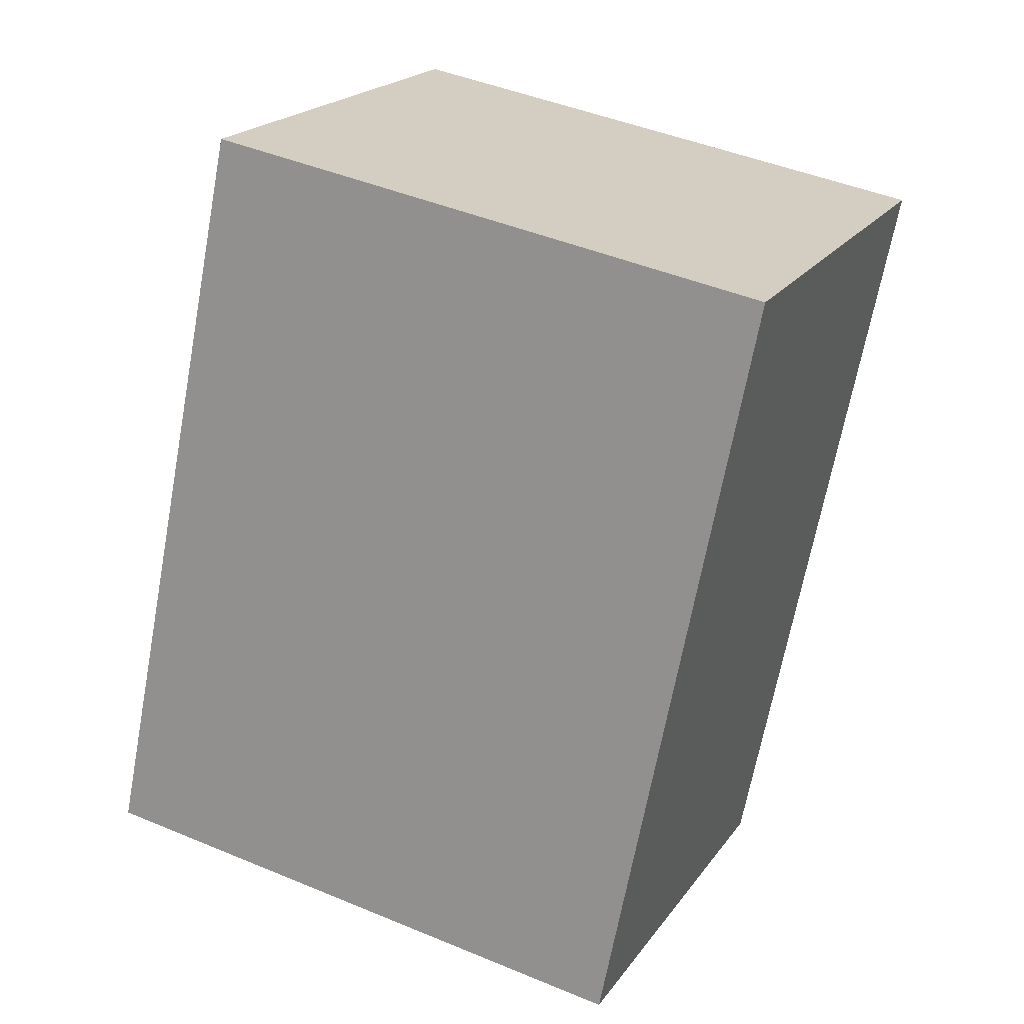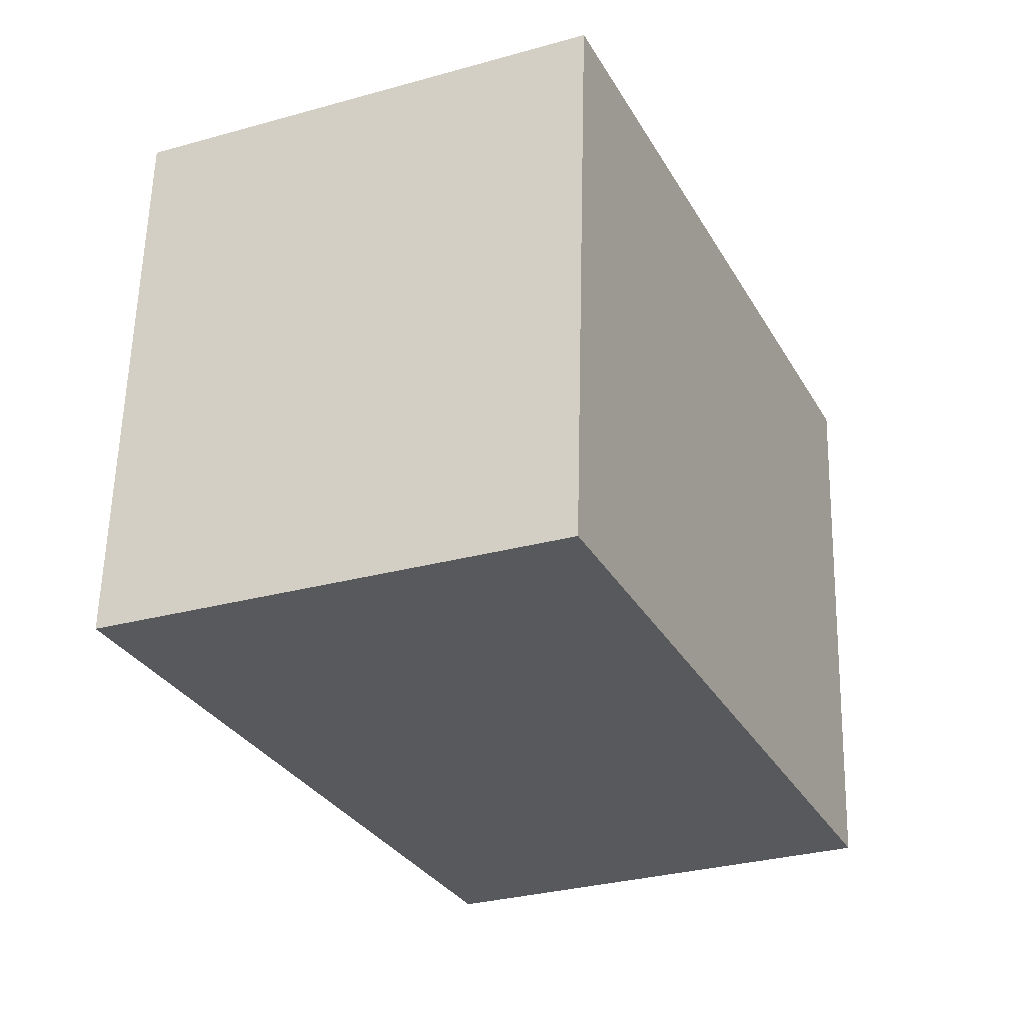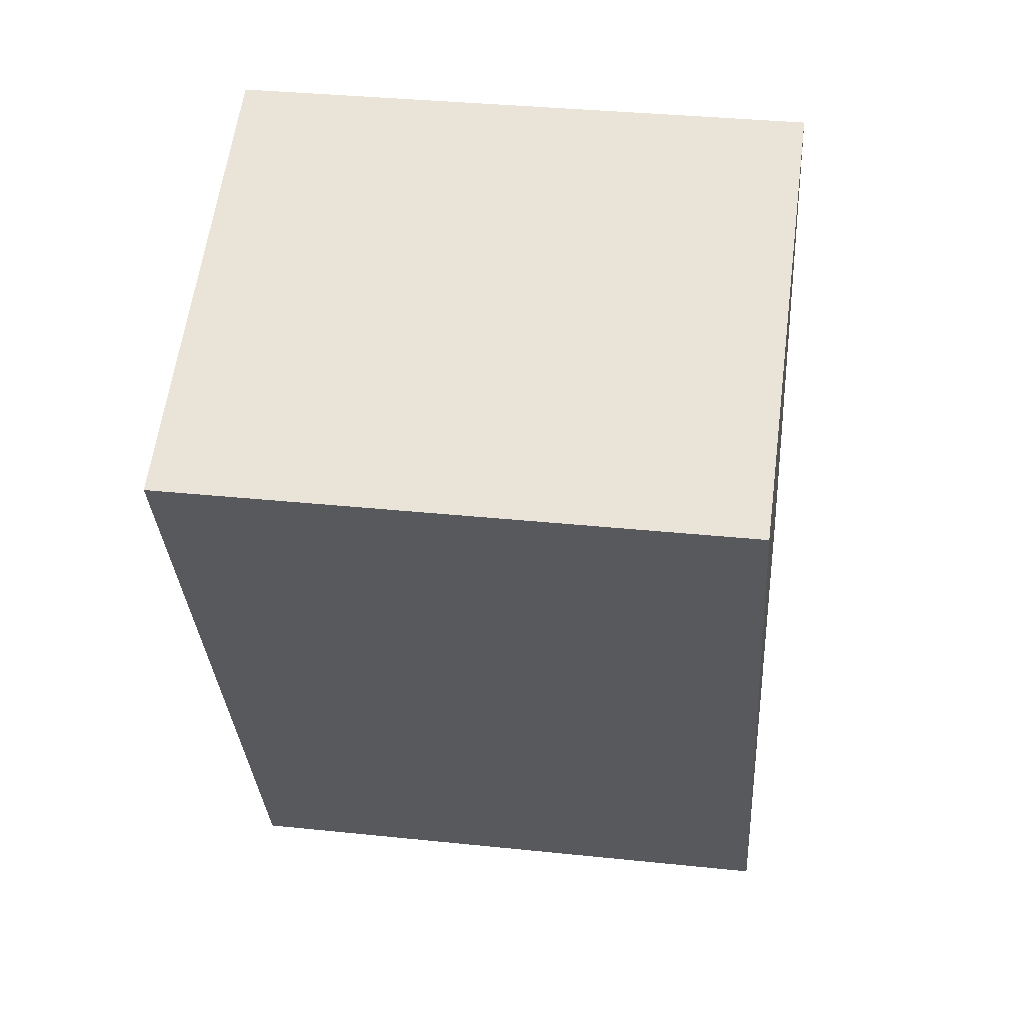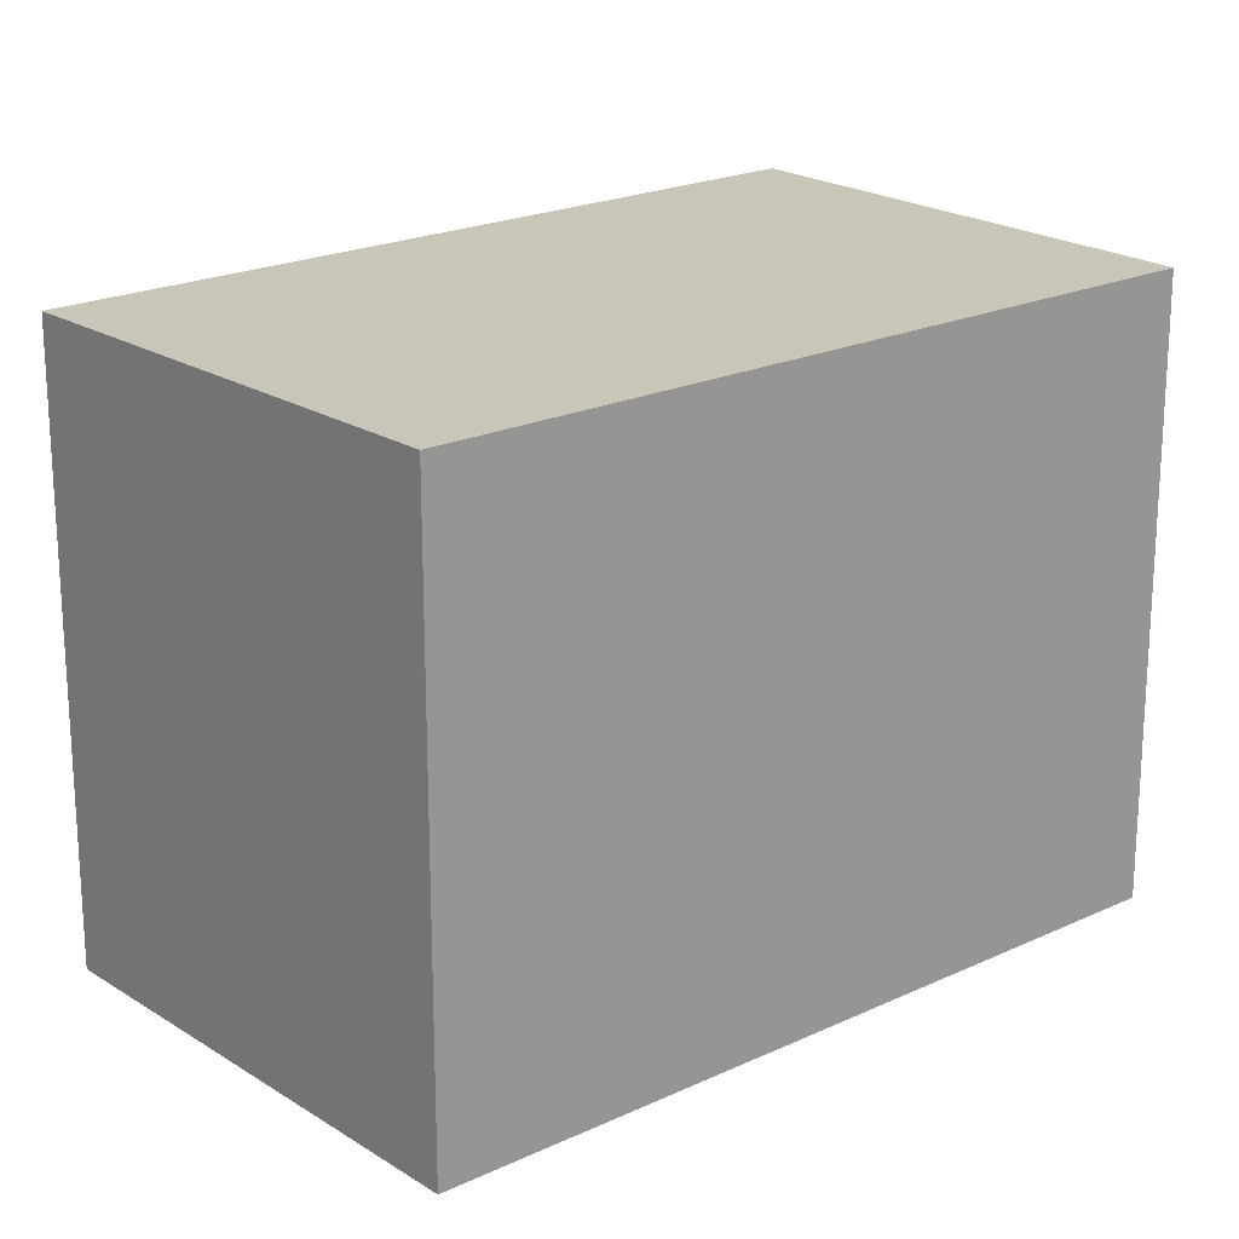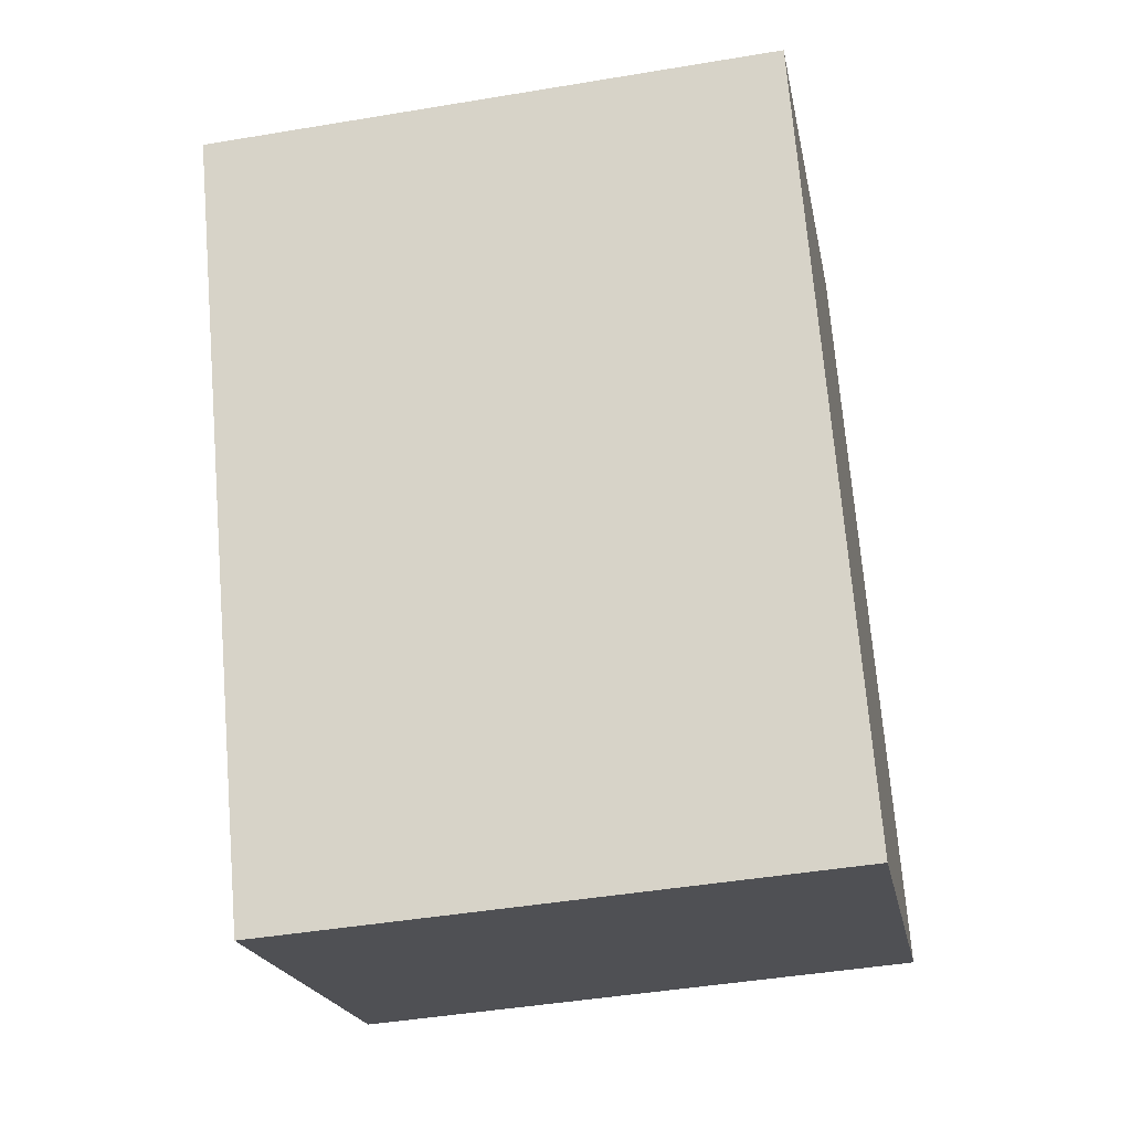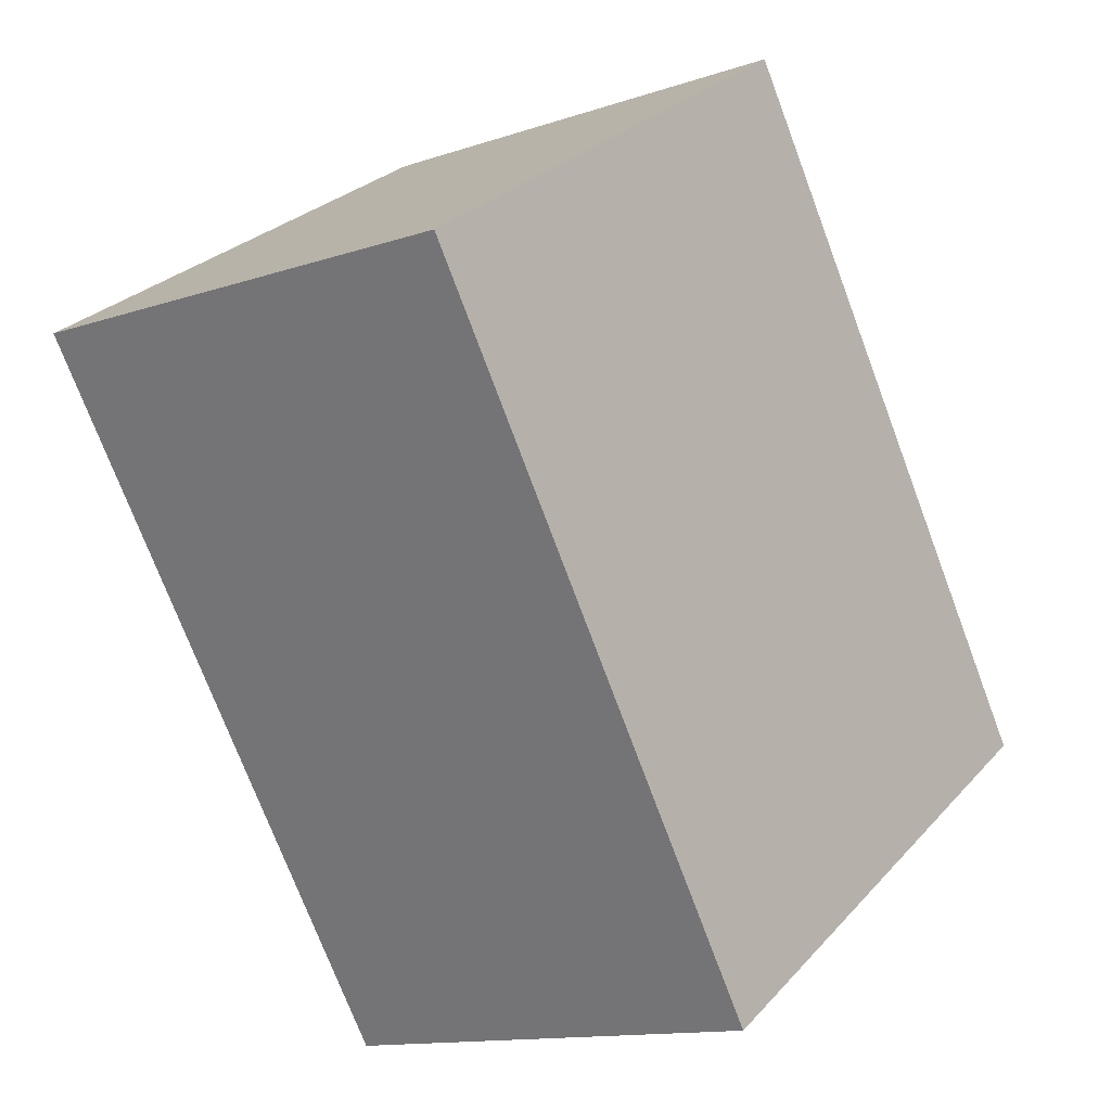
<metadata>
{"format":"obj","ext":"obj","renderer":"f3d","projection":"perspective","resolution":1024,"background":"white","views":[{"elev":45.3,"azim":-64.3,"up":"+Z"},{"elev":59.9,"azim":-178.6,"up":"+Z"},{"elev":34.1,"azim":98.1,"up":"+Z"},{"elev":20.6,"azim":-105.6,"up":"+Y"},{"elev":-45.0,"azim":101.0,"up":"+Z"},{"elev":28.0,"azim":-147.1,"up":"+Z"}]}
</metadata>
<code>
v  0 2.958 1.811e-16
v  4.003 2.958 2.601
v  2.238 2.958 -1.075
v  1.668 2.958 3.624
v  4.003 -1.593e-16 2.601
v  2.238 6.582e-17 -1.075
v  0 0 0
v  1.668 -2.219e-16 3.624
g defaultobject
f 1 2 3
f 2 1 4
f 5 3 2
f 3 5 6
f 6 1 3
f 1 6 7
f 7 4 1
f 4 7 8
f 8 2 4
f 2 8 5
f 8 6 5
f 6 8 7

</code>
